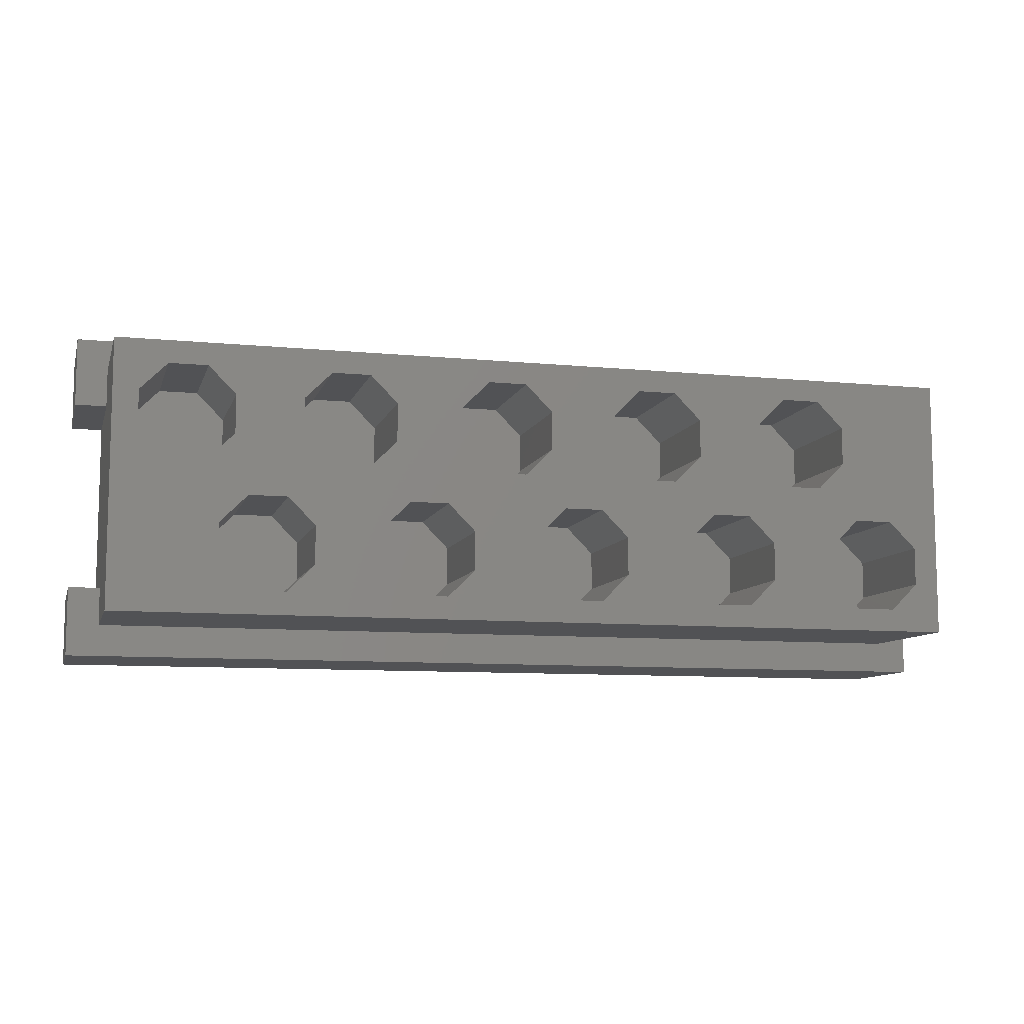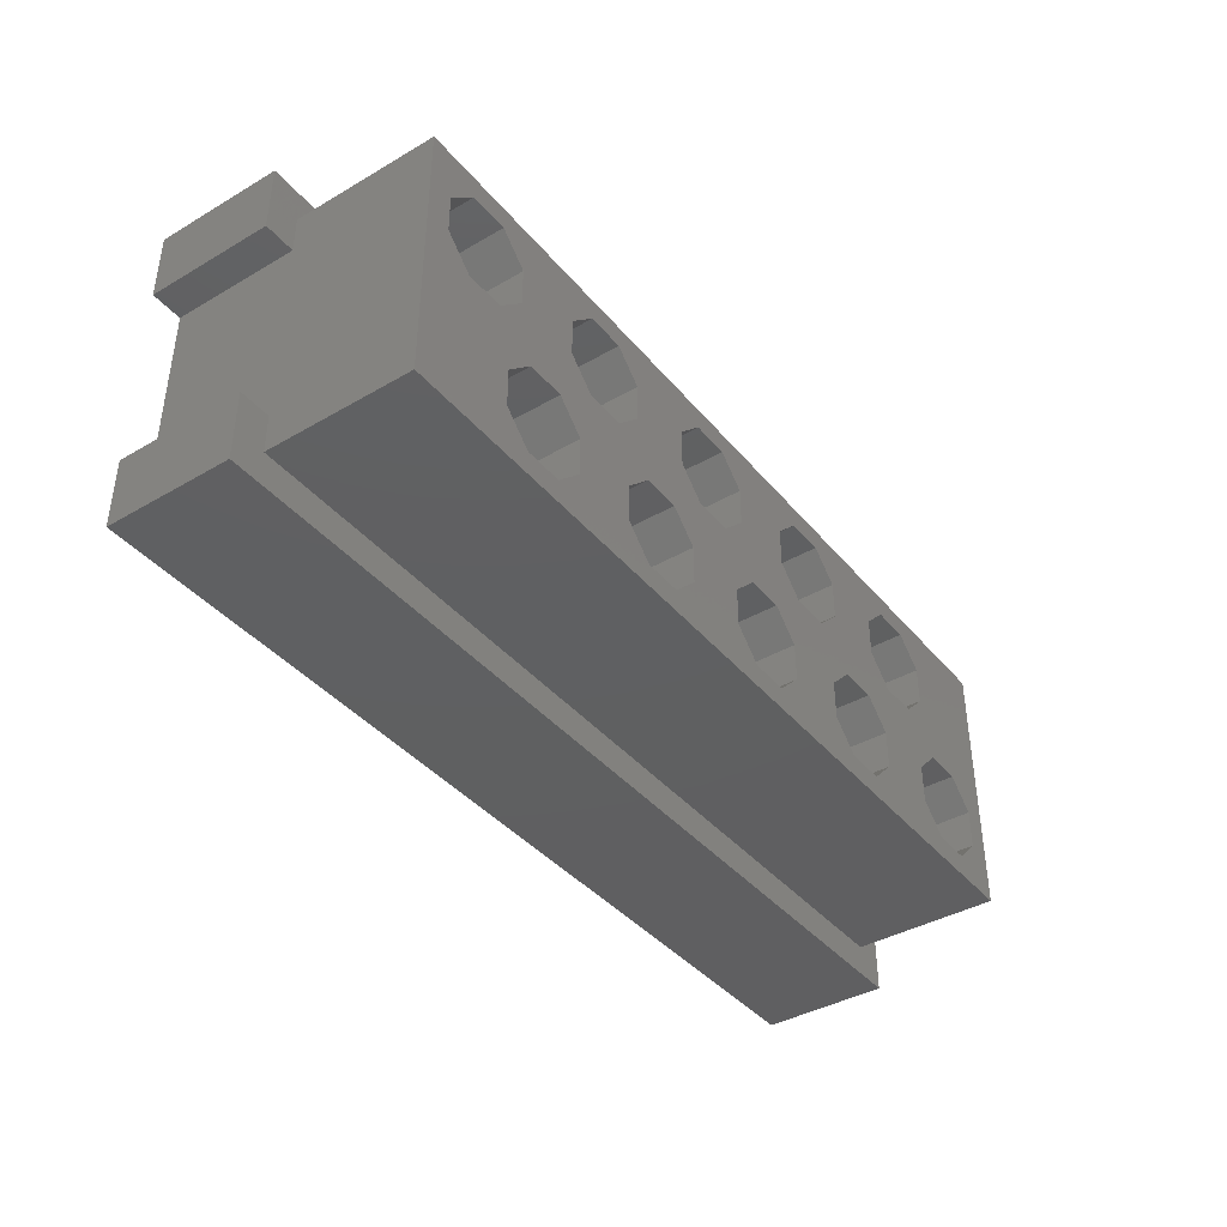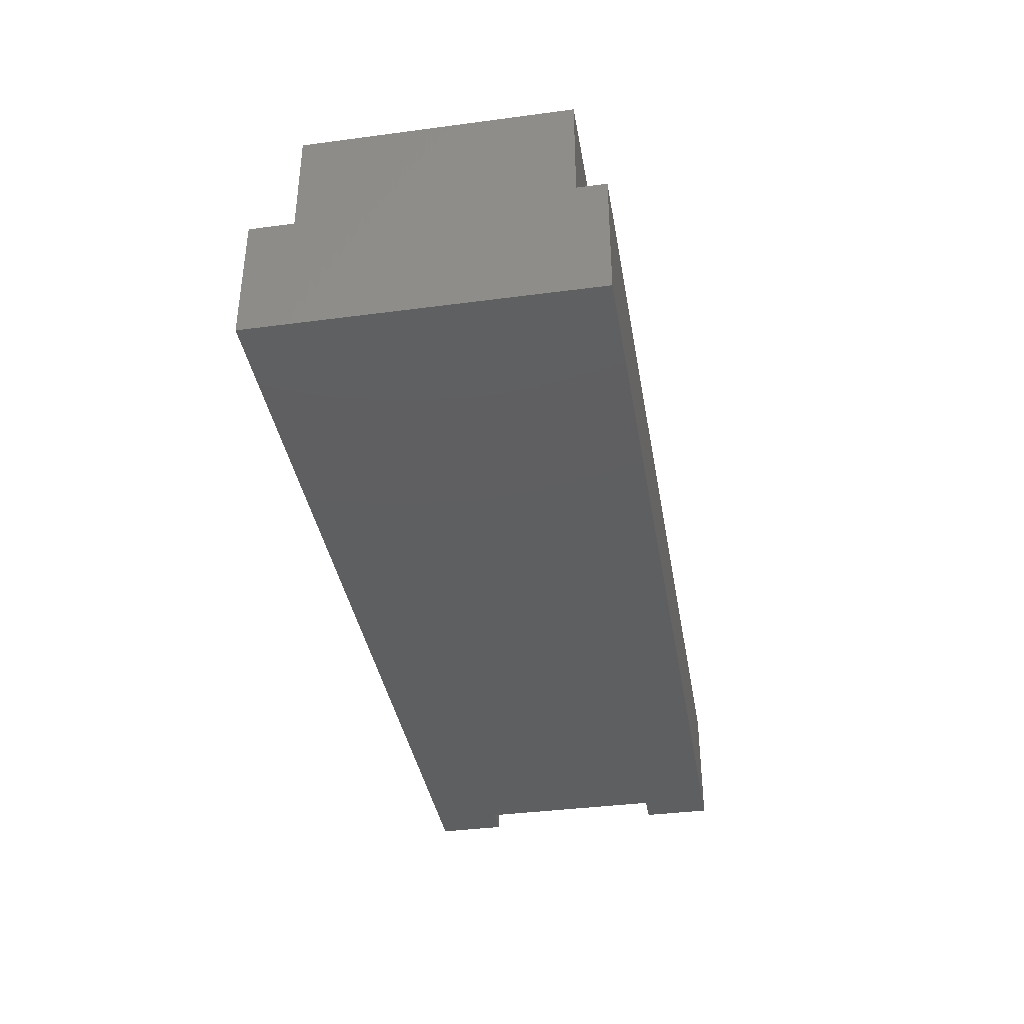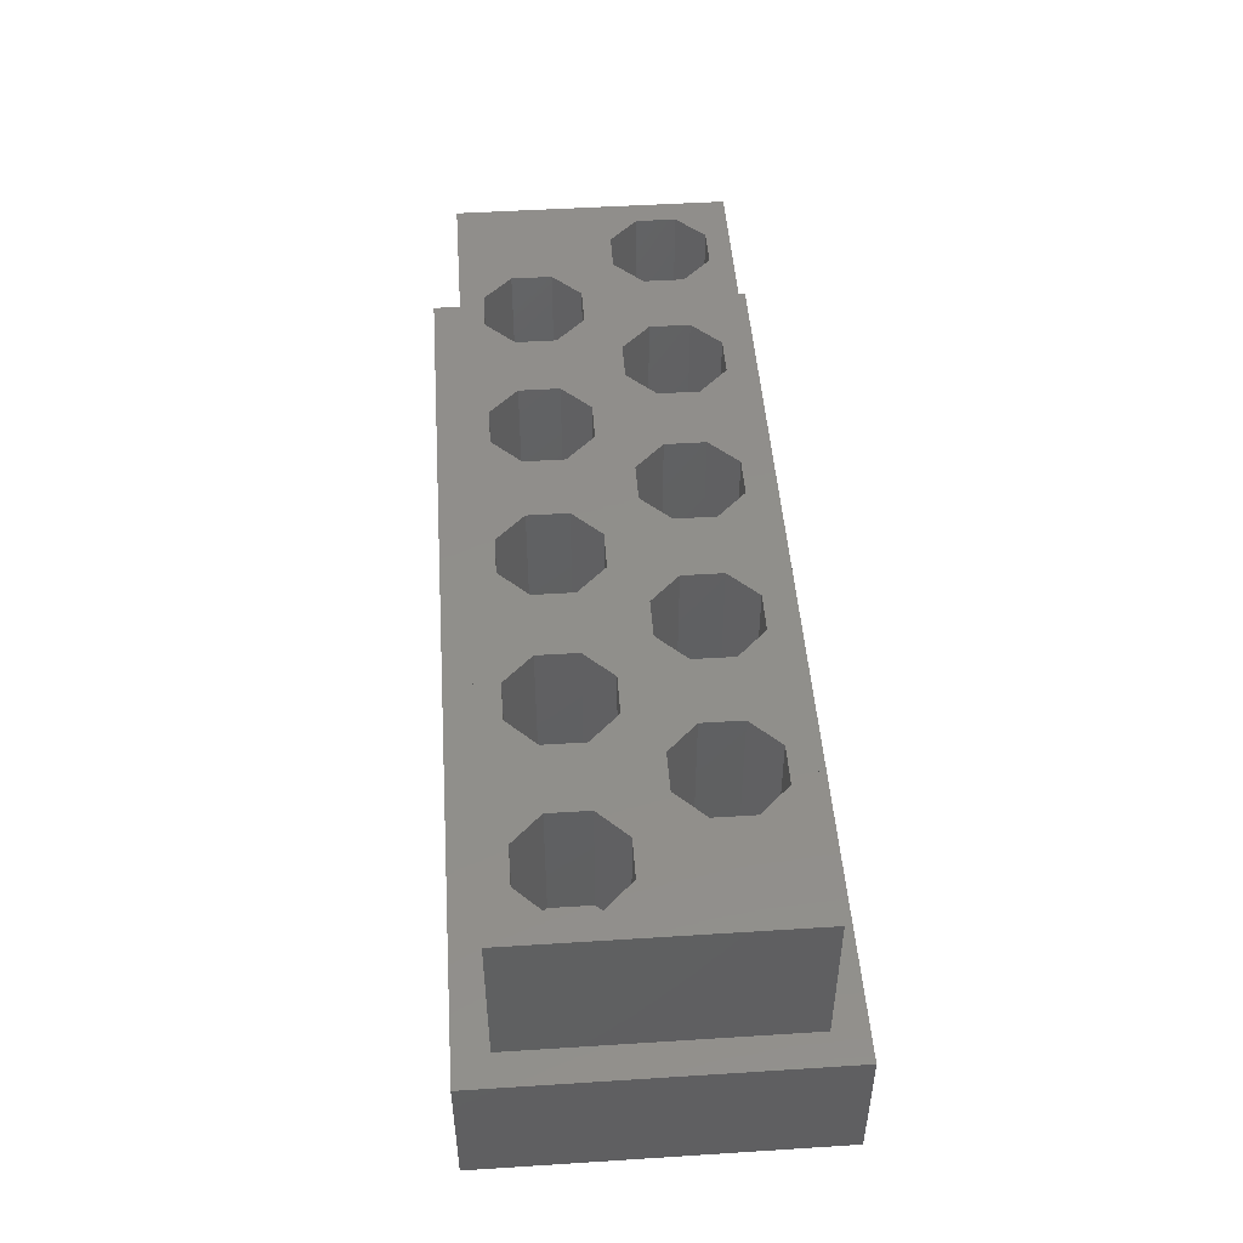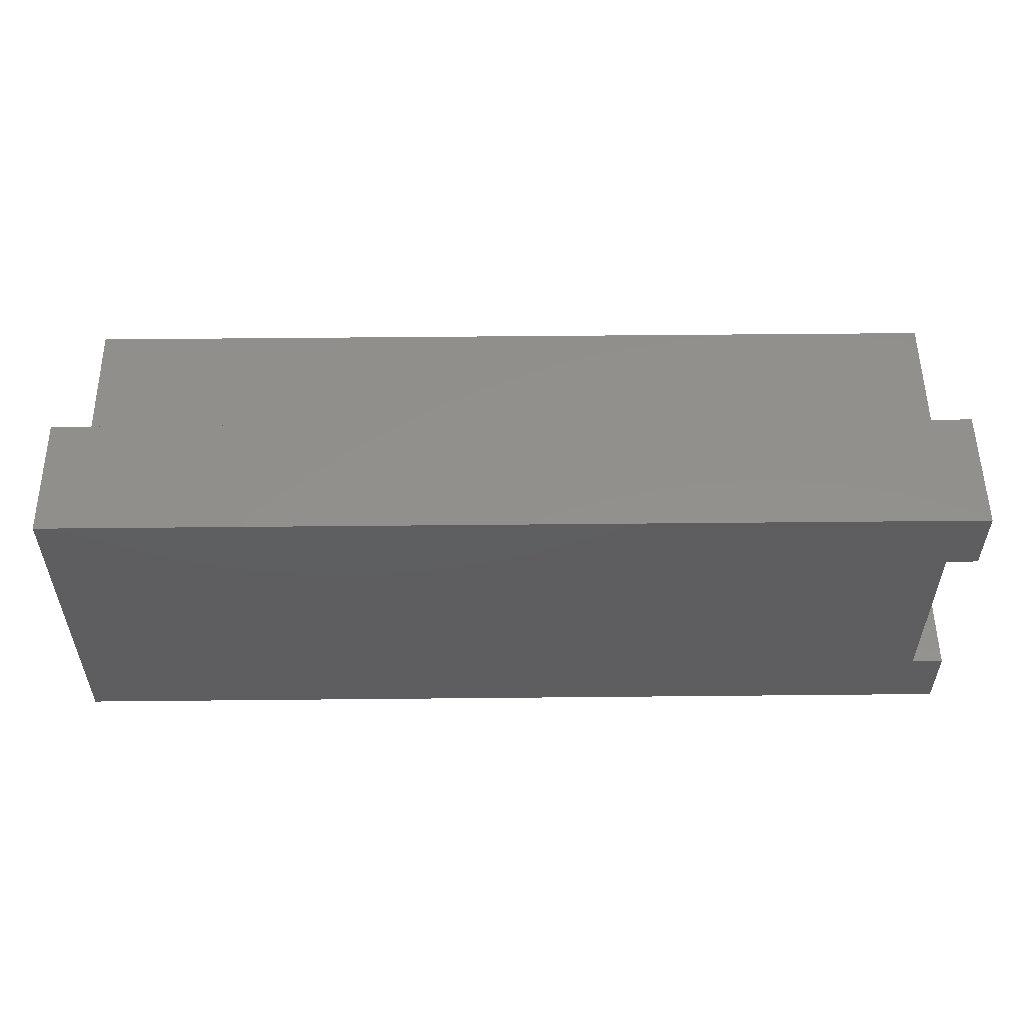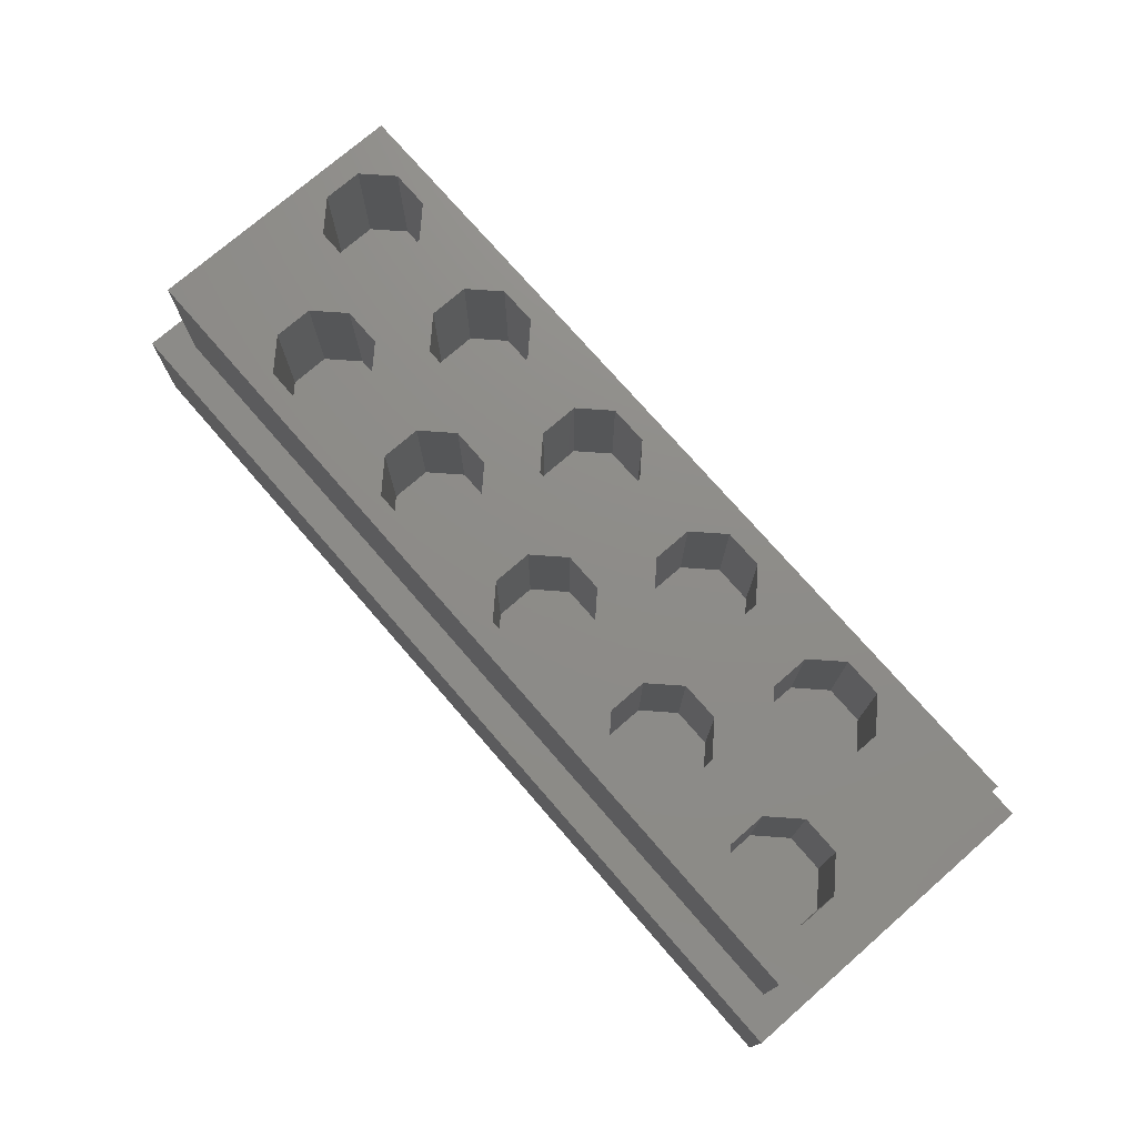
<metadata>
{"format":"stl","ext":"stl","renderer":"f3d","projection":"perspective","resolution":1024,"background":"white","views":[{"elev":-9.1,"azim":-14.8,"up":"+Y"},{"elev":-39.9,"azim":-54.3,"up":"+Y"},{"elev":-37.9,"azim":99.6,"up":"+Z"},{"elev":48.0,"azim":85.9,"up":"+Z"},{"elev":53.7,"azim":179.4,"up":"+Y"},{"elev":74.7,"azim":49.0,"up":"+Z"}]}
</metadata>
<code>
# stl→obj: 184 verts, 364 faces
v -2.129 0.1027 1.299
v -2.541 0.2732 1.299
v -2.371 0.1027 1.299
v -2.371 0.6847 1.299
v -2.541 0.5142 1.299
v -2.129 0.6847 1.299
v -1.959 0.5142 1.299
v -1.959 0.2732 1.299
v -2.129 0.6847 2.087
v -1.959 0.5142 2.087
v -1.959 0.2732 2.087
v -2.129 0.1027 2.087
v -2.371 0.1027 2.087
v -2.541 0.2732 2.087
v -2.541 0.5142 2.087
v -2.371 0.6847 2.087
v -2.894 -0.5906 0.3937
v -2.697 -0.5906 1.181
v -2.697 -0.5906 0.3937
v -2.894 -0.5906 1.181
v -2.697 0.5906 1.181
v -2.894 0.5906 1.181
v -2.697 0.5906 0.3937
v -2.894 0.5906 0.3937
v -1.871 -0.1027 2.087
v -1.629 -0.1027 1.299
v -1.629 -0.1027 2.087
v -1.871 -0.1027 1.299
v -2.041 -0.2732 1.299
v -2.041 -0.2732 2.087
v -2.041 -0.5142 1.299
v -2.041 -0.5142 2.087
v -1.871 -0.6847 2.087
v -1.871 -0.6847 1.299
v -1.629 -0.6847 2.087
v -1.629 -0.6847 1.299
v -1.459 -0.5142 1.299
v -1.459 -0.5142 2.087
v -1.459 -0.2732 1.299
v -1.459 -0.2732 2.087
v -1.371 0.6847 2.087
v -1.129 0.6847 1.299
v -1.129 0.6847 2.087
v -1.371 0.6847 1.299
v -1.541 0.5142 1.299
v -1.541 0.5142 2.087
v -1.541 0.2732 1.299
v -1.541 0.2732 2.087
v -1.371 0.1027 2.087
v -1.371 0.1027 1.299
v -1.129 0.1027 2.087
v -1.129 0.1027 1.299
v -0.959 0.2732 1.299
v -0.959 0.2732 2.087
v -0.959 0.5142 1.299
v -0.959 0.5142 2.087
v 0.8705 0.1027 1.299
v 0.459 0.2732 1.299
v 0.6295 0.1027 1.299
v 0.6295 0.6847 1.299
v 0.459 0.5142 1.299
v 0.8705 0.6847 1.299
v 1.041 0.5142 1.299
v 1.041 0.2732 1.299
v 0.8705 0.6847 2.087
v 1.041 0.5142 2.087
v 1.041 0.2732 2.087
v 0.8705 0.1027 2.087
v 0.6295 0.1027 2.087
v 0.459 0.2732 2.087
v 0.459 0.5142 2.087
v 0.6295 0.6847 2.087
v 0.3705 -0.6847 1.299
v -0.04099 -0.5142 1.299
v 0.1295 -0.6847 1.299
v 0.1295 -0.1027 1.299
v -0.04099 -0.2732 1.299
v 0.3705 -0.1027 1.299
v 0.541 -0.2732 1.299
v 0.541 -0.5142 1.299
v 0.3705 -0.1027 2.087
v 0.541 -0.2732 2.087
v 0.541 -0.5142 2.087
v 0.3705 -0.6847 2.087
v 0.1295 -0.6847 2.087
v -0.04099 -0.5142 2.087
v -0.04099 -0.2732 2.087
v 0.1295 -0.1027 2.087
v -0.8705 -0.1027 2.087
v -0.6295 -0.1027 1.299
v -0.6295 -0.1027 2.087
v -0.8705 -0.1027 1.299
v -1.041 -0.2732 1.299
v -1.041 -0.2732 2.087
v -1.041 -0.5142 1.299
v -1.041 -0.5142 2.087
v -0.8705 -0.6847 2.087
v -0.8705 -0.6847 1.299
v -0.6295 -0.6847 2.087
v -0.6295 -0.6847 1.299
v -0.459 -0.5142 1.299
v -0.459 -0.5142 2.087
v -0.459 -0.2732 1.299
v -0.459 -0.2732 2.087
v -0.3705 0.6847 2.087
v -0.1295 0.6847 1.299
v -0.1295 0.6847 2.087
v -0.3705 0.6847 1.299
v -0.541 0.5142 1.299
v -0.541 0.5142 2.087
v -0.541 0.2732 1.299
v -0.541 0.2732 2.087
v -0.3705 0.1027 2.087
v -0.3705 0.1027 1.299
v -0.1295 0.1027 2.087
v -0.1295 0.1027 1.299
v 0.04099 0.2732 1.299
v 0.04099 0.2732 2.087
v 0.04099 0.5142 1.299
v 0.04099 0.5142 2.087
v 2.371 -0.6847 1.299
v 1.959 -0.5142 1.299
v 2.129 -0.6847 1.299
v 2.129 -0.1027 1.299
v 1.959 -0.2732 1.299
v 2.371 -0.1027 1.299
v 2.541 -0.2732 1.299
v 2.541 -0.5142 1.299
v 2.371 -0.1027 2.087
v 2.541 -0.2732 2.087
v 2.541 -0.5142 2.087
v 2.371 -0.6847 2.087
v 2.129 -0.6847 2.087
v 1.959 -0.5142 2.087
v 1.959 -0.2732 2.087
v 2.129 -0.1027 2.087
v 1.129 -0.1027 2.087
v 1.371 -0.1027 1.299
v 1.371 -0.1027 2.087
v 1.129 -0.1027 1.299
v 0.959 -0.2732 1.299
v 0.959 -0.2732 2.087
v 0.959 -0.5142 1.299
v 0.959 -0.5142 2.087
v 1.129 -0.6847 2.087
v 1.129 -0.6847 1.299
v 1.371 -0.6847 2.087
v 1.371 -0.6847 1.299
v 1.541 -0.5142 1.299
v 1.541 -0.5142 2.087
v 1.541 -0.2732 1.299
v 1.541 -0.2732 2.087
v 1.629 0.6847 2.087
v 1.871 0.6847 1.299
v 1.871 0.6847 2.087
v 1.629 0.6847 1.299
v 1.459 0.5142 1.299
v 1.459 0.5142 2.087
v 1.459 0.2732 1.299
v 1.459 0.2732 2.087
v 1.629 0.1027 2.087
v 1.629 0.1027 1.299
v 1.871 0.1027 2.087
v 1.871 0.1027 1.299
v 2.041 0.2732 1.299
v 2.041 0.2732 2.087
v 2.041 0.5142 1.299
v 2.041 0.5142 2.087
v 2.697 0.8268 2.087
v 2.697 -0.8268 2.087
v -2.697 -0.8268 2.087
v -2.697 0.8268 2.087
v 2.697 -0.8268 1.181
v -2.697 -0.8268 1.181
v -2.697 0.8268 1.181
v 2.697 0.8268 1.181
v 2.894 1.024 1.181
v 2.894 -1.024 0.3937
v 2.894 1.024 0.3937
v 2.894 -1.024 1.181
v -2.894 1.024 1.181
v -2.894 1.024 0.3937
v -2.894 -1.024 1.181
v -2.894 -1.024 0.3937
f 1 2 3
f 4 5 2
f 6 4 2
f 7 6 2
f 8 7 2
f 1 8 2
f 9 7 10
f 9 6 7
f 7 11 10
f 7 8 11
f 8 12 11
f 8 1 12
f 3 12 1
f 3 13 12
f 2 13 3
f 2 14 13
f 5 15 2
f 15 14 2
f 4 16 5
f 16 15 5
f 16 6 9
f 16 4 6
f 17 18 19
f 17 20 18
f 21 22 23
f 22 24 23
f 23 18 21
f 23 19 18
f 25 26 27
f 25 28 26
f 28 25 29
f 25 30 29
f 29 30 31
f 30 32 31
f 31 33 34
f 31 32 33
f 34 35 36
f 34 33 35
f 37 35 38
f 37 36 35
f 39 38 40
f 39 37 38
f 27 39 40
f 27 26 39
f 36 31 34
f 28 29 31
f 26 28 31
f 39 26 31
f 37 39 31
f 36 37 31
f 41 42 43
f 41 44 42
f 44 41 45
f 41 46 45
f 45 46 47
f 46 48 47
f 47 49 50
f 47 48 49
f 50 51 52
f 50 49 51
f 53 51 54
f 53 52 51
f 55 54 56
f 55 53 54
f 43 55 56
f 43 42 55
f 52 47 50
f 44 45 47
f 42 44 47
f 55 42 47
f 53 55 47
f 52 53 47
f 57 58 59
f 60 61 58
f 62 60 58
f 63 62 58
f 64 63 58
f 57 64 58
f 65 63 66
f 65 62 63
f 63 67 66
f 63 64 67
f 64 68 67
f 64 57 68
f 59 68 57
f 59 69 68
f 58 69 59
f 58 70 69
f 61 71 58
f 71 70 58
f 60 72 61
f 72 71 61
f 72 62 65
f 72 60 62
f 73 74 75
f 76 77 74
f 78 76 74
f 79 78 74
f 80 79 74
f 73 80 74
f 81 79 82
f 81 78 79
f 79 83 82
f 79 80 83
f 80 84 83
f 80 73 84
f 75 84 73
f 75 85 84
f 74 85 75
f 74 86 85
f 77 87 74
f 87 86 74
f 76 88 77
f 88 87 77
f 88 78 81
f 88 76 78
f 89 90 91
f 89 92 90
f 92 89 93
f 89 94 93
f 93 94 95
f 94 96 95
f 95 97 98
f 95 96 97
f 98 99 100
f 98 97 99
f 101 99 102
f 101 100 99
f 103 102 104
f 103 101 102
f 91 103 104
f 91 90 103
f 100 95 98
f 92 93 95
f 90 92 95
f 103 90 95
f 101 103 95
f 100 101 95
f 105 106 107
f 105 108 106
f 108 105 109
f 105 110 109
f 109 110 111
f 110 112 111
f 111 113 114
f 111 112 113
f 114 115 116
f 114 113 115
f 117 115 118
f 117 116 115
f 119 118 120
f 119 117 118
f 107 119 120
f 107 106 119
f 116 111 114
f 108 109 111
f 106 108 111
f 119 106 111
f 117 119 111
f 116 117 111
f 121 122 123
f 124 125 122
f 126 124 122
f 127 126 122
f 128 127 122
f 121 128 122
f 129 127 130
f 129 126 127
f 127 131 130
f 127 128 131
f 128 132 131
f 128 121 132
f 123 132 121
f 123 133 132
f 122 133 123
f 122 134 133
f 125 135 122
f 135 134 122
f 124 136 125
f 136 135 125
f 136 126 129
f 136 124 126
f 137 138 139
f 137 140 138
f 140 137 141
f 137 142 141
f 141 142 143
f 142 144 143
f 143 145 146
f 143 144 145
f 146 147 148
f 146 145 147
f 149 147 150
f 149 148 147
f 151 150 152
f 151 149 150
f 139 151 152
f 139 138 151
f 148 143 146
f 140 141 143
f 138 140 143
f 151 138 143
f 149 151 143
f 148 149 143
f 153 154 155
f 153 156 154
f 156 153 157
f 153 158 157
f 157 158 159
f 158 160 159
f 159 161 162
f 159 160 161
f 162 163 164
f 162 161 163
f 165 163 166
f 165 164 163
f 167 166 168
f 167 165 166
f 155 167 168
f 155 154 167
f 164 159 162
f 156 157 159
f 154 156 159
f 167 154 159
f 165 167 159
f 164 165 159
f 43 169 41
f 170 130 131
f 170 131 132
f 171 170 132
f 171 132 133
f 130 170 169
f 129 130 169
f 136 129 169
f 135 136 169
f 169 153 155
f 169 155 168
f 169 168 166
f 135 169 166
f 135 166 163
f 134 135 163
f 163 137 139
f 134 163 139
f 133 134 139
f 133 139 152
f 133 152 150
f 133 150 147
f 171 133 147
f 171 147 145
f 142 137 82
f 144 142 82
f 145 144 82
f 145 82 83
f 145 83 84
f 171 145 84
f 171 84 85
f 81 82 137
f 81 137 163
f 88 81 163
f 163 89 91
f 88 163 91
f 87 88 91
f 86 87 91
f 85 86 91
f 85 91 104
f 85 104 102
f 85 102 99
f 171 85 99
f 171 99 97
f 163 25 27
f 89 163 27
f 94 89 27
f 96 94 27
f 97 96 27
f 97 27 40
f 97 40 38
f 97 38 35
f 171 97 35
f 171 35 33
f 171 33 32
f 171 32 30
f 171 30 25
f 25 10 11
f 171 25 11
f 171 11 12
f 171 12 13
f 171 13 14
f 172 171 14
f 172 14 15
f 172 15 16
f 169 172 16
f 169 16 9
f 41 169 9
f 46 41 9
f 48 46 9
f 49 48 9
f 49 9 10
f 49 10 25
f 51 49 25
f 25 163 161
f 158 153 66
f 160 158 66
f 161 160 66
f 161 66 67
f 161 67 68
f 25 161 68
f 25 68 69
f 65 66 153
f 65 153 169
f 72 65 169
f 169 105 107
f 72 169 107
f 71 72 107
f 70 71 107
f 69 70 107
f 69 107 120
f 69 120 118
f 69 118 115
f 25 69 115
f 25 115 113
f 51 25 113
f 54 51 113
f 56 54 113
f 43 56 113
f 43 113 112
f 43 112 110
f 43 110 105
f 43 105 169
f 171 173 170
f 171 174 173
f 175 169 176
f 175 172 169
f 174 171 18
f 175 21 18
f 172 175 18
f 171 172 18
f 169 173 176
f 169 170 173
f 177 178 179
f 177 180 178
f 181 182 22
f 20 17 183
f 182 24 22
f 17 184 183
f 182 177 179
f 182 181 177
f 183 178 180
f 183 184 178
f 182 23 24
f 179 178 184
f 184 17 19
f 179 184 19
f 179 19 23
f 182 179 23
f 20 174 18
f 181 22 21
f 181 21 175
f 177 181 175
f 177 175 176
f 180 177 176
f 180 176 173
f 183 180 173
f 183 173 174
f 20 183 174

</code>
